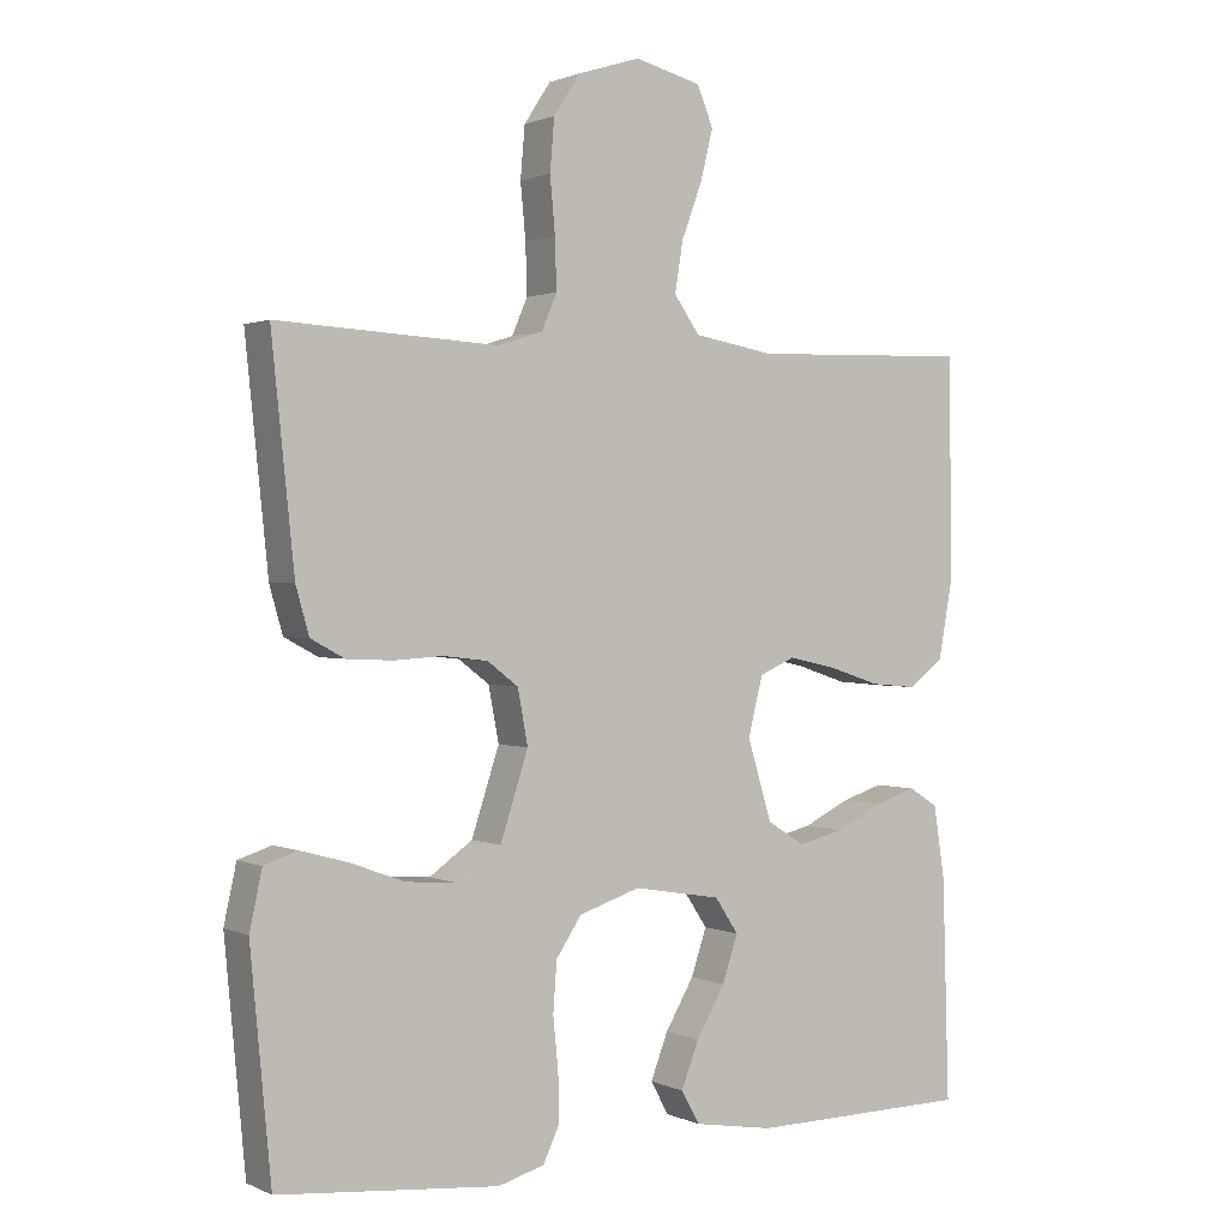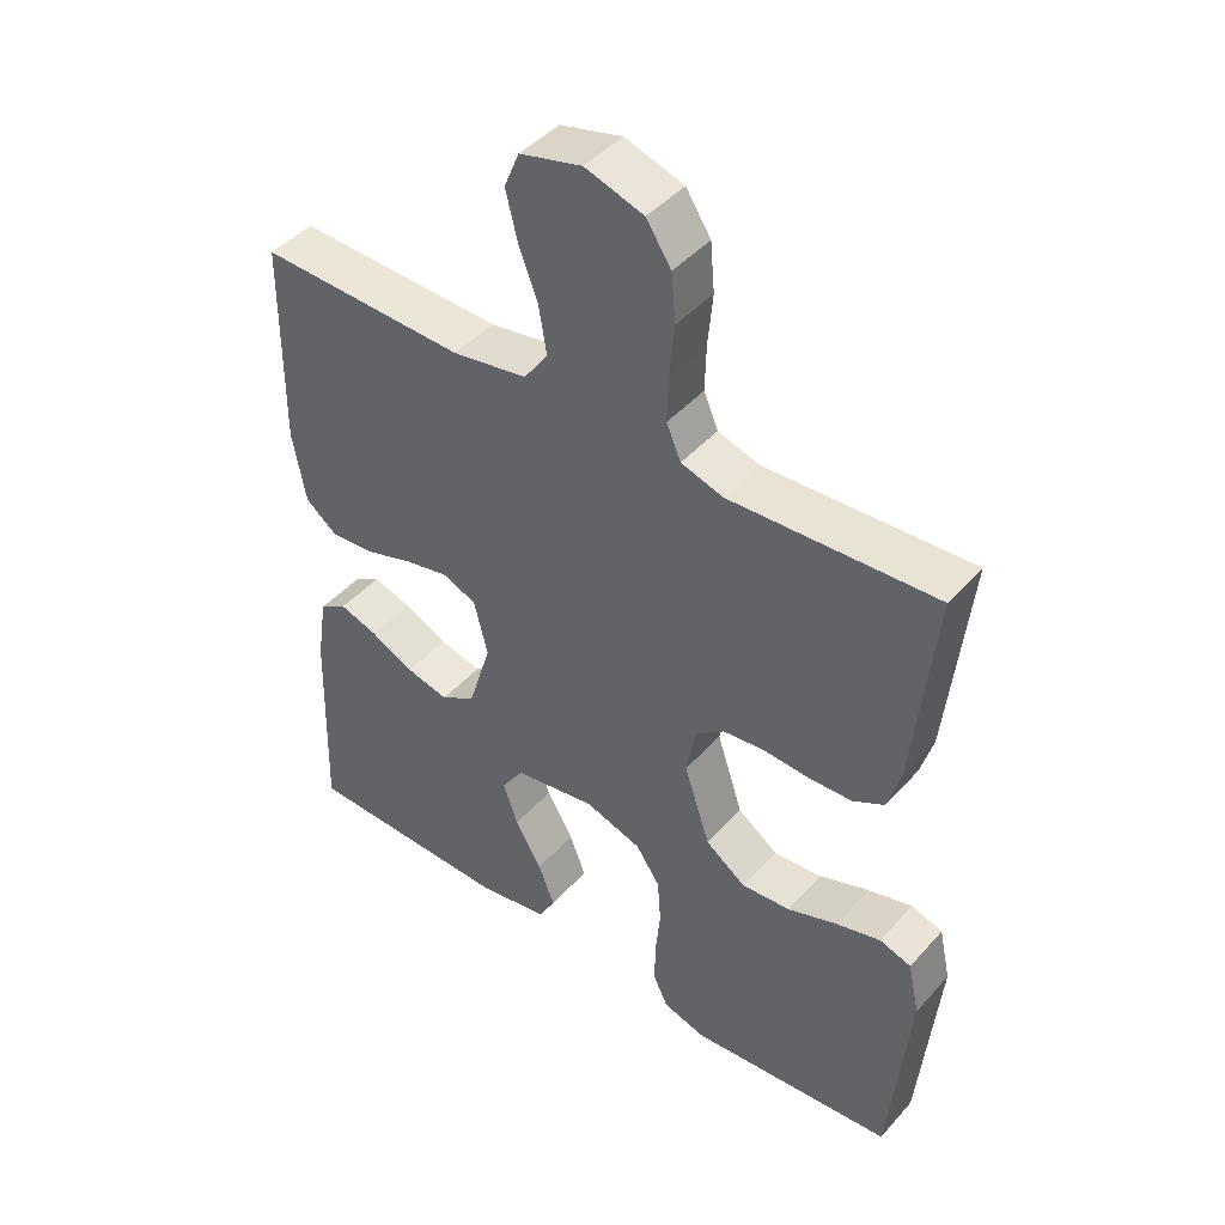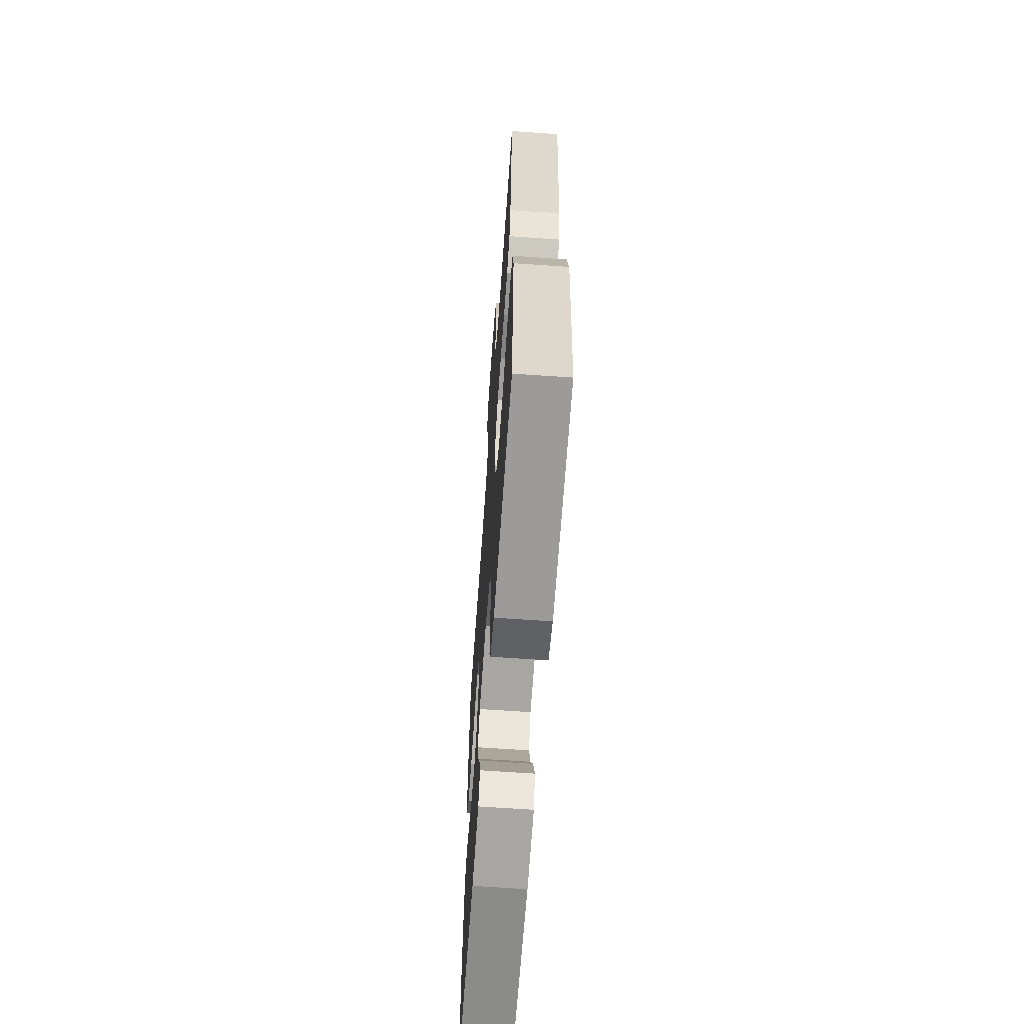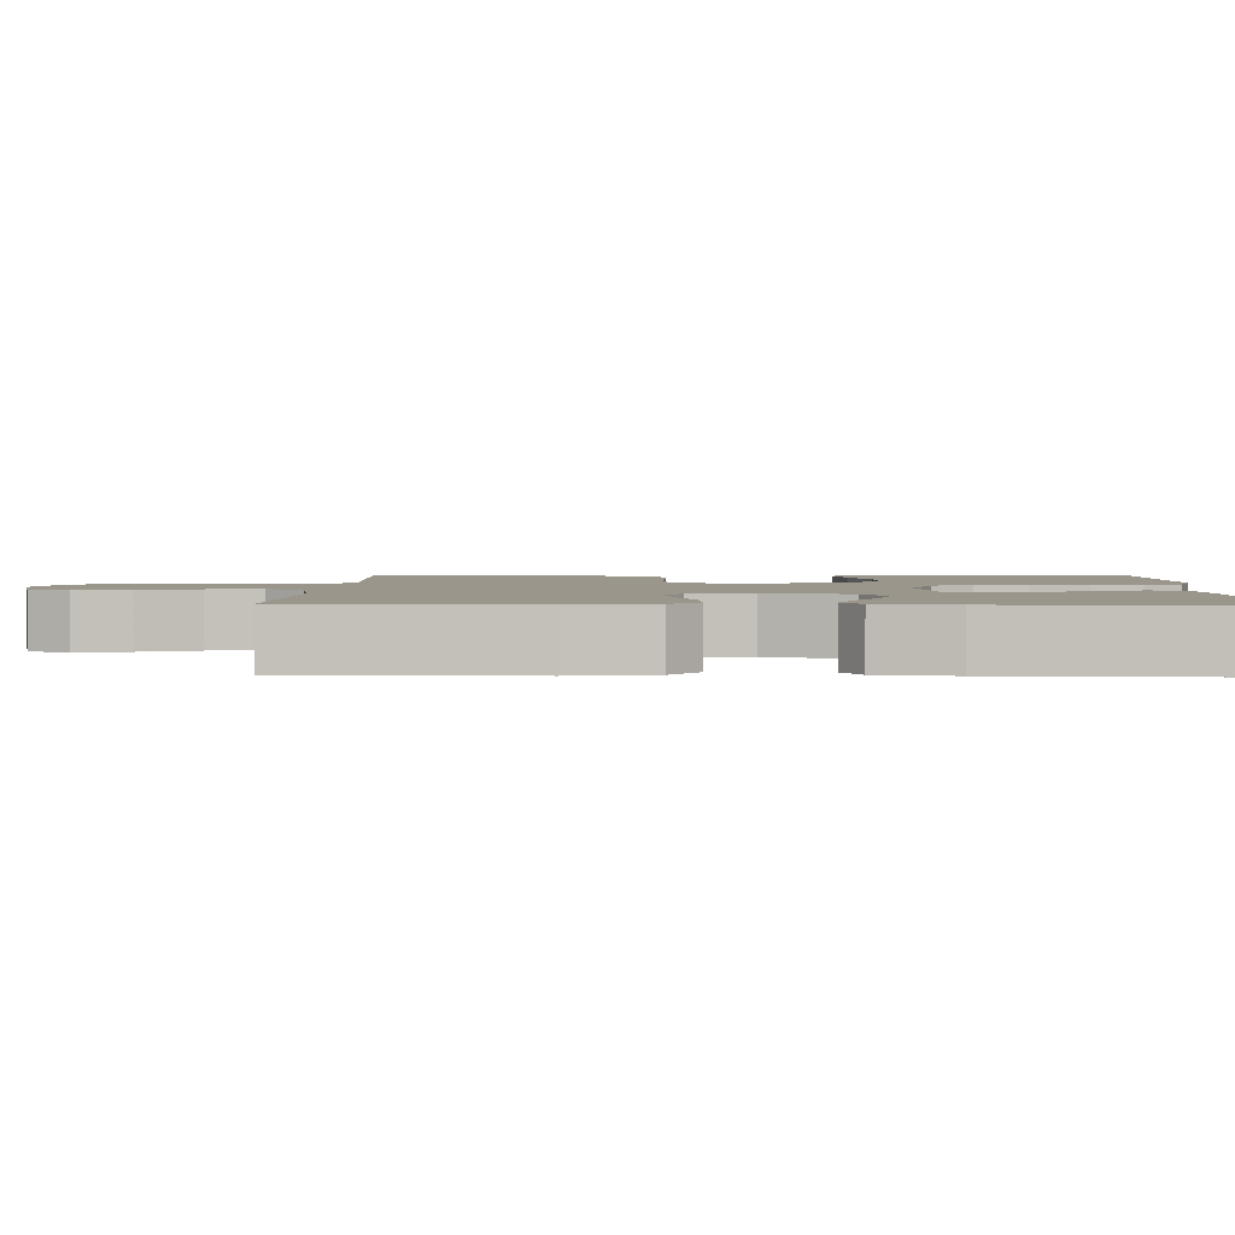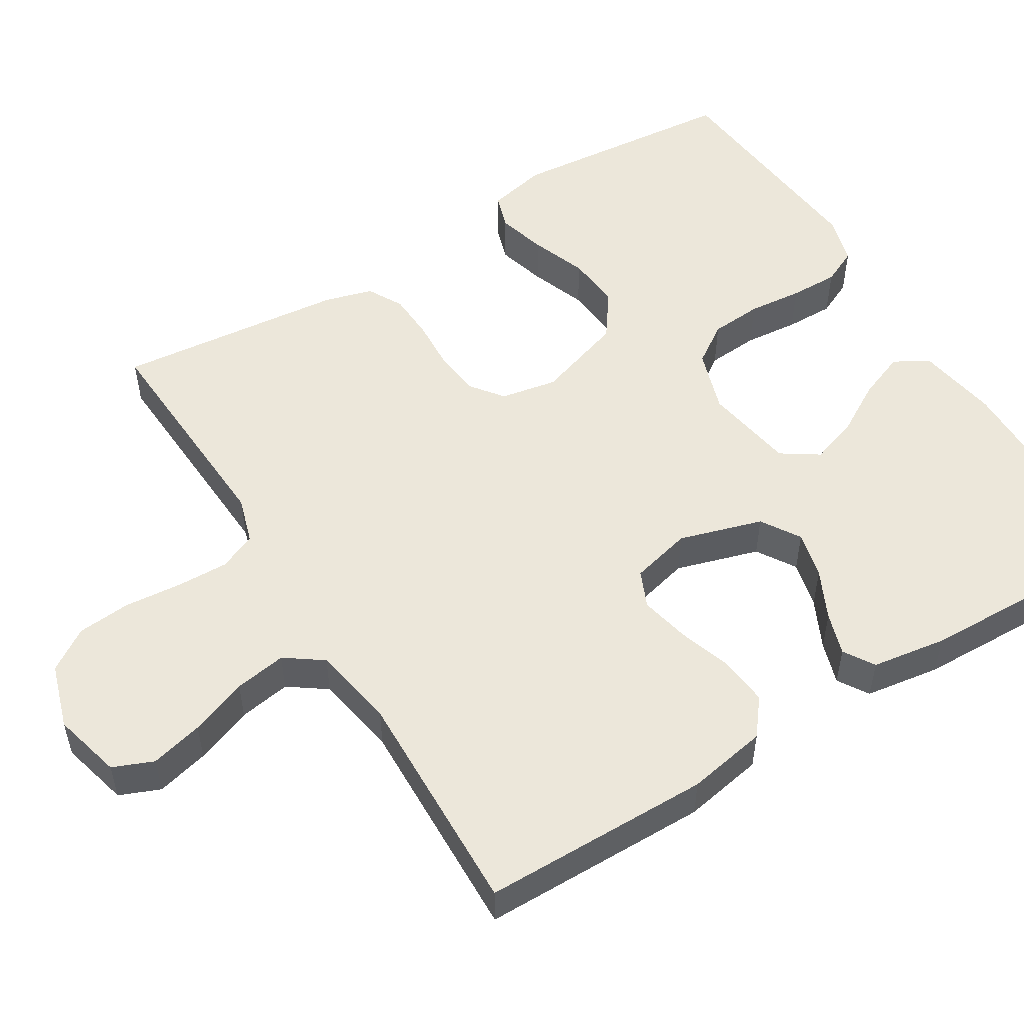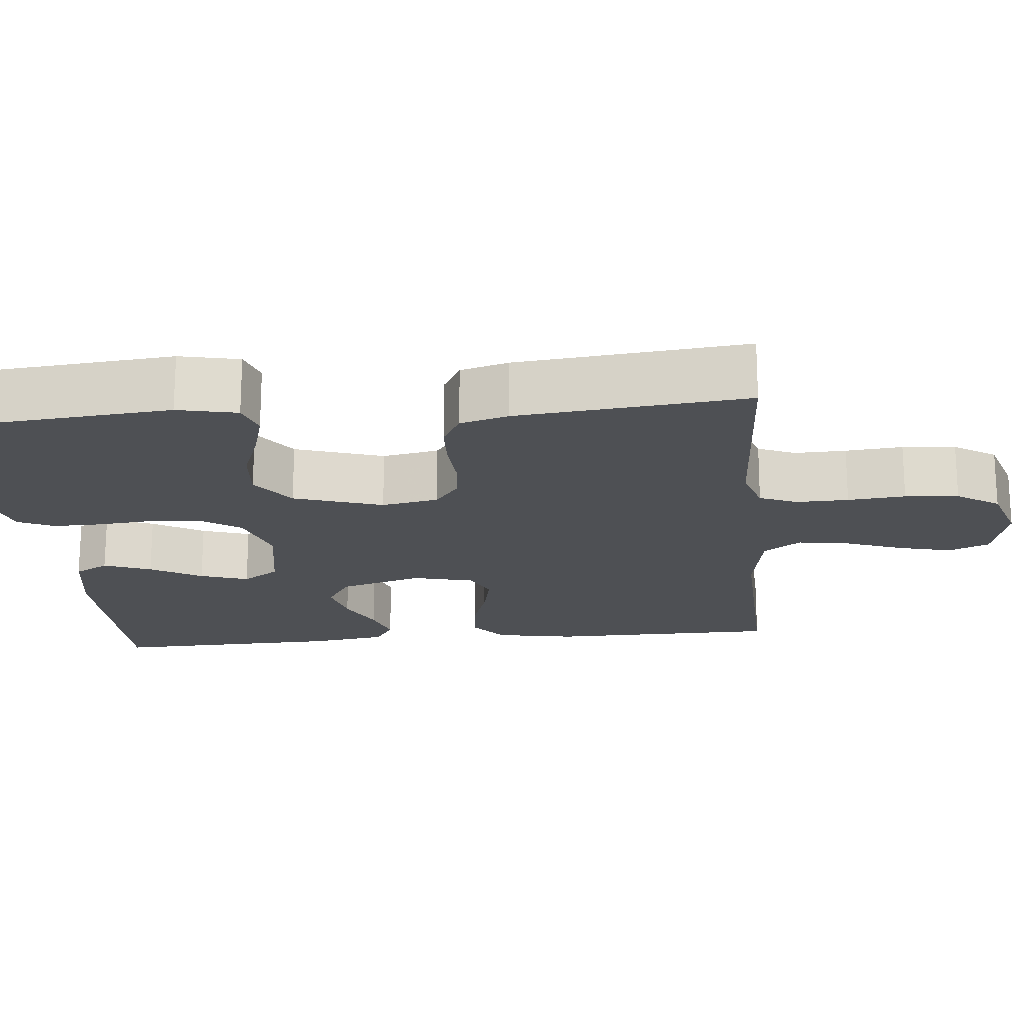
<metadata>
{"format":"obj","ext":"obj","renderer":"f3d","projection":"perspective","resolution":1024,"background":"white","views":[{"elev":1.1,"azim":-32.7,"up":"+Z"},{"elev":44.6,"azim":-141.5,"up":"+Z"},{"elev":-64.5,"azim":-94.1,"up":"+Z"},{"elev":2.5,"azim":92.0,"up":"+Y"},{"elev":52.8,"azim":58.4,"up":"+Y"},{"elev":-19.0,"azim":-84.5,"up":"+Y"}]}
</metadata>
<code>
v 0.5 0.07 -0.5
v 0.2 0.07 -0.504
v 0.092 0.07 -0.486
v 0.067 0.07 -0.441
v 0.091 0.07 -0.379
v 0.13 0.07 -0.312
v 0.151 0.07 -0.249
v 0.119 0.07 -0.201
v 0 0.07 -0.181
v -0.083 0.07 -0.208
v -0.118 0.07 -0.26
v -0.123 0.07 -0.328
v -0.116 0.07 -0.399
v -0.115 0.07 -0.463
v -0.137 0.07 -0.51
v -0.2 0.07 -0.528
v -0.5 0.07 -0.5
v -0.528 0.07 -0.2
v -0.511 0.07 -0.122
v -0.465 0.07 -0.107
v -0.4 0.07 -0.125
v -0.327 0.07 -0.152
v -0.256 0.07 -0.158
v -0.197 0.07 -0.116
v -0.159 0.07 0
v -0.173 0.07 0.074
v -0.215 0.07 0.106
v -0.276 0.07 0.113
v -0.343 0.07 0.109
v -0.405 0.07 0.112
v -0.451 0.07 0.137
v -0.469 0.07 0.2
v -0.5 0.07 0.5
v -0.2 0.07 0.484
v -0.139 0.07 0.503
v -0.118 0.07 0.552
v -0.12 0.07 0.62
v -0.127 0.07 0.695
v -0.121 0.07 0.765
v -0.085 0.07 0.82
v 0 0.07 0.847
v 0.09 0.07 0.824
v 0.112 0.07 0.771
v 0.095 0.07 0.702
v 0.067 0.07 0.627
v 0.056 0.07 0.559
v 0.091 0.07 0.51
v 0.2 0.07 0.491
v 0.5 0.07 0.5
v 0.503 0.07 0.2
v 0.484 0.07 0.095
v 0.437 0.07 0.058
v 0.373 0.07 0.064
v 0.303 0.07 0.087
v 0.238 0.07 0.101
v 0.19 0.07 0.08
v 0.17 0.07 0
v 0.203 0.07 -0.109
v 0.254 0.07 -0.141
v 0.316 0.07 -0.126
v 0.38 0.07 -0.095
v 0.436 0.07 -0.077
v 0.476 0.07 -0.102
v 0.491 0.07 -0.2
v 0.5 0 -0.5
v 0.2 0 -0.504
v 0.092 0 -0.486
v 0.067 0 -0.441
v 0.091 0 -0.379
v 0.13 0 -0.312
v 0.151 0 -0.249
v 0.119 0 -0.201
v 0 0 -0.181
v -0.083 0 -0.208
v -0.118 0 -0.26
v -0.123 0 -0.328
v -0.116 0 -0.399
v -0.115 0 -0.463
v -0.137 0 -0.51
v -0.2 0 -0.528
v -0.5 0 -0.5
v -0.528 0 -0.2
v -0.511 0 -0.122
v -0.465 0 -0.107
v -0.4 0 -0.125
v -0.327 0 -0.152
v -0.256 0 -0.158
v -0.197 0 -0.116
v -0.159 0 0
v -0.173 0 0.074
v -0.215 0 0.106
v -0.276 0 0.113
v -0.343 0 0.109
v -0.405 0 0.112
v -0.451 0 0.137
v -0.469 0 0.2
v -0.5 0 0.5
v -0.2 0 0.484
v -0.139 0 0.503
v -0.118 0 0.552
v -0.12 0 0.62
v -0.127 0 0.695
v -0.121 0 0.765
v -0.085 0 0.82
v 0 0 0.847
v 0.09 0 0.824
v 0.112 0 0.771
v 0.095 0 0.702
v 0.067 0 0.627
v 0.056 0 0.559
v 0.091 0 0.51
v 0.2 0 0.491
v 0.5 0 0.5
v 0.503 0 0.2
v 0.484 0 0.095
v 0.437 0 0.058
v 0.373 0 0.064
v 0.303 0 0.087
v 0.238 0 0.101
v 0.19 0 0.08
v 0.17 0 0
v 0.203 0 -0.109
v 0.254 0 -0.141
v 0.316 0 -0.126
v 0.38 0 -0.095
v 0.436 0 -0.077
v 0.476 0 -0.102
v 0.491 0 -0.2
f 60 61 62 63
f 59 60 63 64
f 51 52 53 54
f 51 54 55
f 48 49 50 51
f 47 48 51 55
f 46 47 55 56
f 42 43 44 45
f 42 45 46
f 41 42 46
f 40 41 46
f 37 38 39 40
f 36 37 40 46
f 35 36 46 56
f 31 32 33 34
f 28 29 30 31
f 27 28 31 34
f 26 27 34 35
f 19 20 21 22
f 17 18 19 22
f 17 22 23
f 16 17 23 24
f 12 13 14 15
f 11 12 15 16
f 3 4 5 6
f 3 6 7
f 2 3 7
f 59 64 1 2
f 58 59 2 7
f 57 58 7 8
f 56 57 8 9
f 25 26 35 56
f 25 56 9 10
f 11 16 24 25
f 10 11 25
f 127 126 125 124
f 128 127 124 123
f 118 117 116 115
f 119 118 115
f 115 114 113 112
f 119 115 112 111
f 120 119 111 110
f 109 108 107 106
f 110 109 106
f 110 106 105
f 110 105 104
f 104 103 102 101
f 110 104 101 100
f 120 110 100 99
f 98 97 96 95
f 95 94 93 92
f 98 95 92 91
f 99 98 91 90
f 86 85 84 83
f 86 83 82 81
f 87 86 81
f 88 87 81 80
f 79 78 77 76
f 80 79 76 75
f 70 69 68 67
f 71 70 67
f 71 67 66
f 66 65 128 123
f 71 66 123 122
f 72 71 122 121
f 73 72 121 120
f 120 99 90 89
f 74 73 120 89
f 89 88 80 75
f 89 75 74
f 1 65 66 2
f 2 66 67 3
f 3 67 68 4
f 4 68 69 5
f 5 69 70 6
f 6 70 71 7
f 7 71 72 8
f 8 72 73 9
f 9 73 74 10
f 10 74 75 11
f 11 75 76 12
f 12 76 77 13
f 13 77 78 14
f 14 78 79 15
f 15 79 80 16
f 16 80 81 17
f 17 81 82 18
f 18 82 83 19
f 19 83 84 20
f 20 84 85 21
f 21 85 86 22
f 22 86 87 23
f 23 87 88 24
f 24 88 89 25
f 25 89 90 26
f 26 90 91 27
f 27 91 92 28
f 28 92 93 29
f 29 93 94 30
f 30 94 95 31
f 31 95 96 32
f 32 96 97 33
f 33 97 98 34
f 34 98 99 35
f 35 99 100 36
f 36 100 101 37
f 37 101 102 38
f 38 102 103 39
f 39 103 104 40
f 40 104 105 41
f 41 105 106 42
f 42 106 107 43
f 43 107 108 44
f 44 108 109 45
f 45 109 110 46
f 46 110 111 47
f 47 111 112 48
f 48 112 113 49
f 49 113 114 50
f 50 114 115 51
f 51 115 116 52
f 52 116 117 53
f 53 117 118 54
f 54 118 119 55
f 55 119 120 56
f 56 120 121 57
f 57 121 122 58
f 58 122 123 59
f 59 123 124 60
f 60 124 125 61
f 61 125 126 62
f 62 126 127 63
f 63 127 128 64
f 64 128 65 1

</code>
